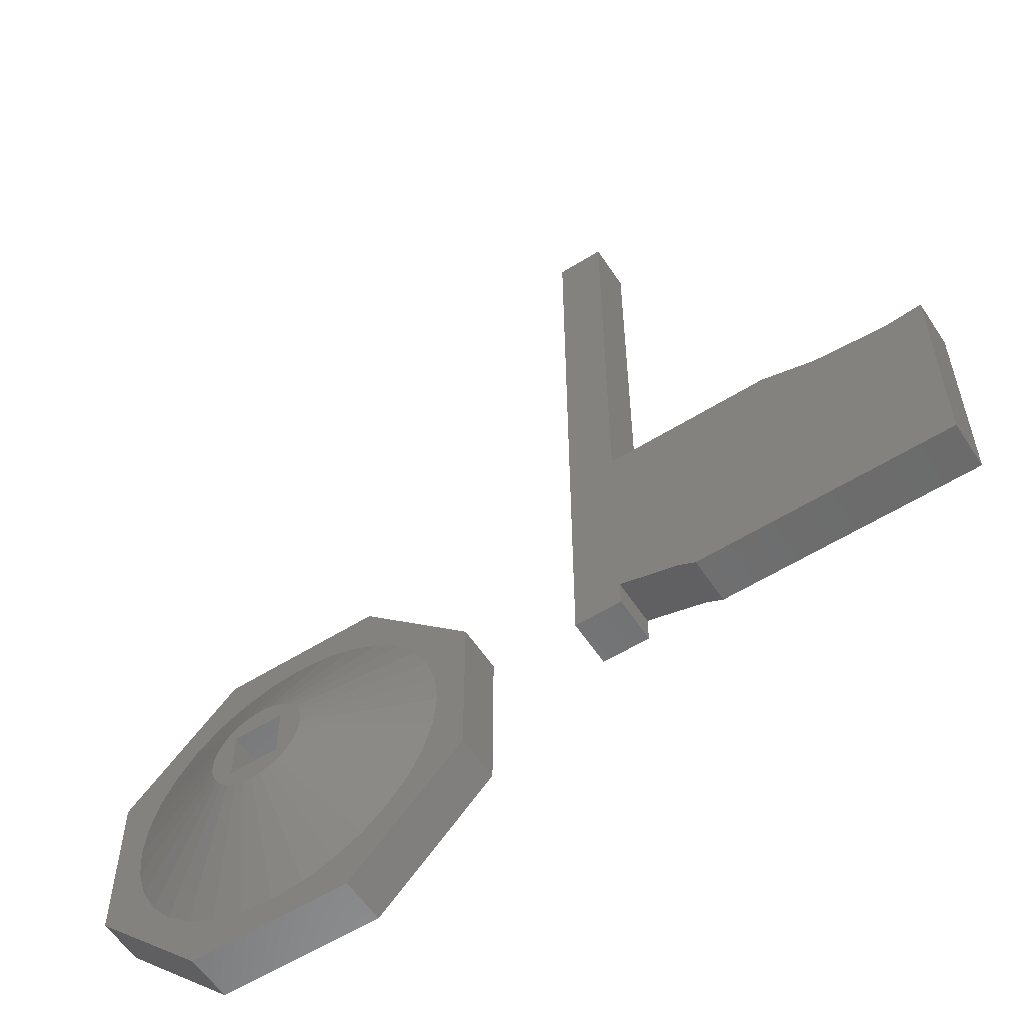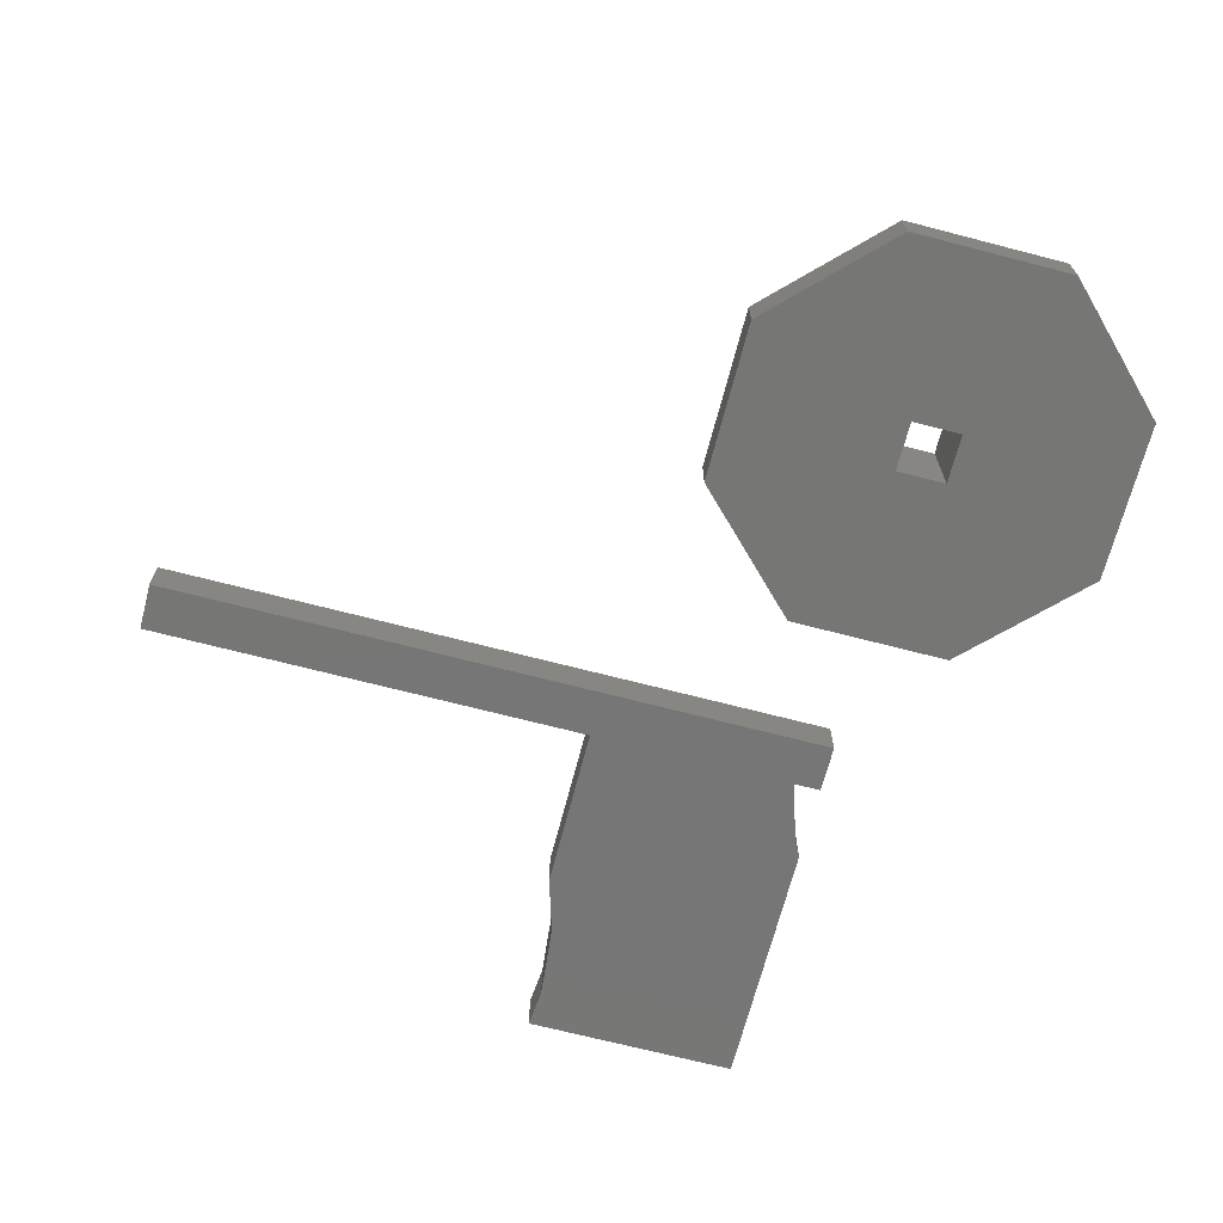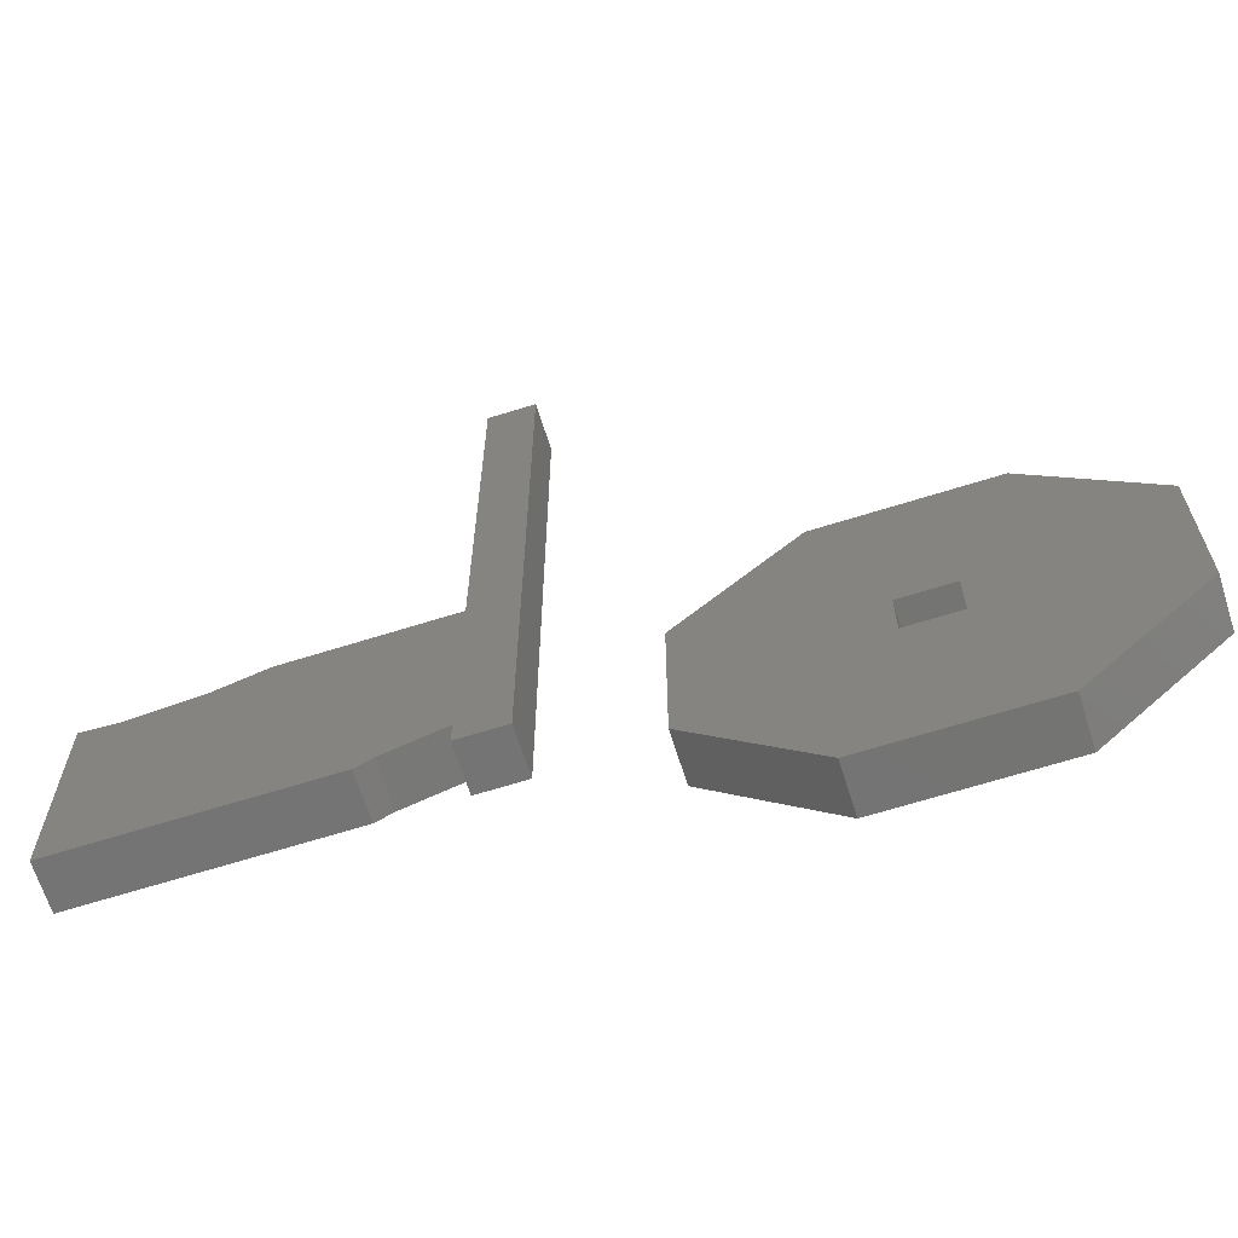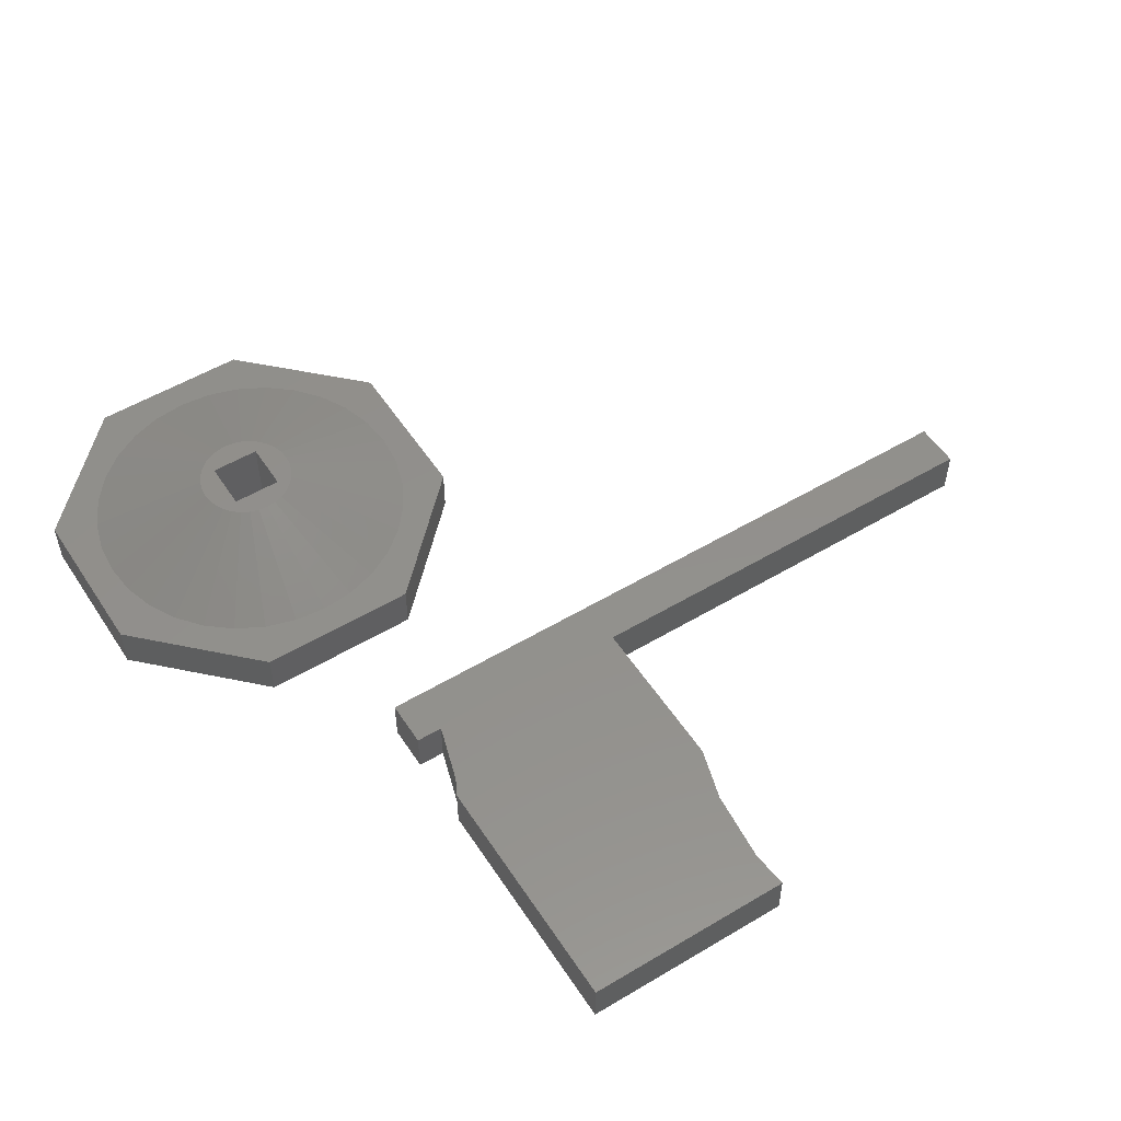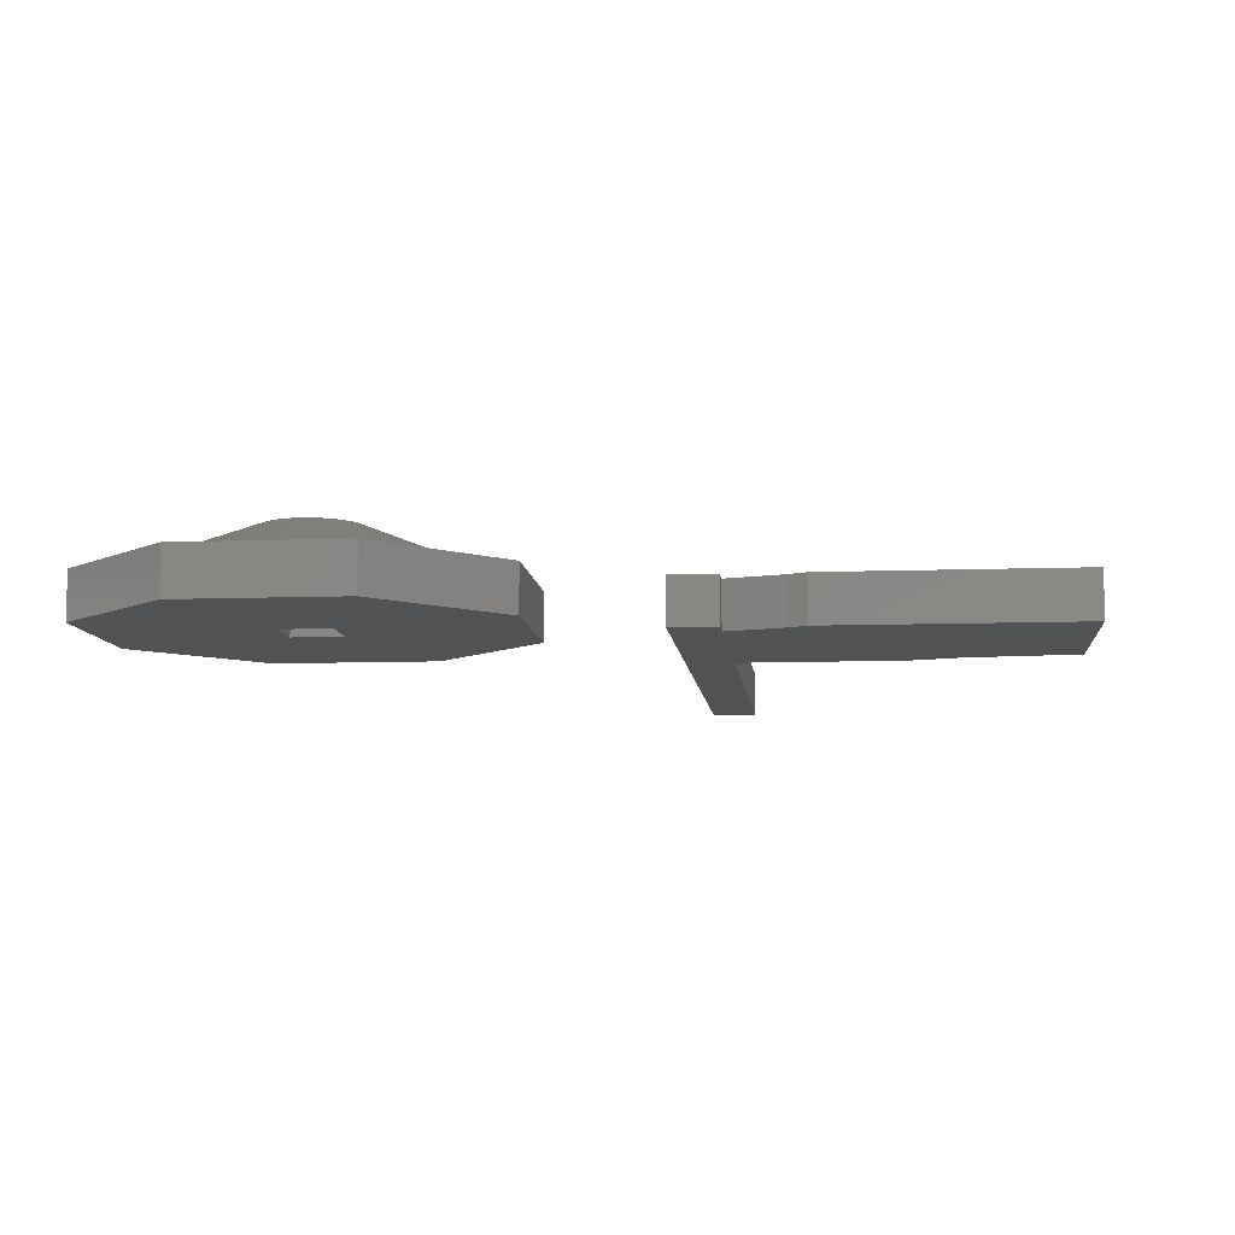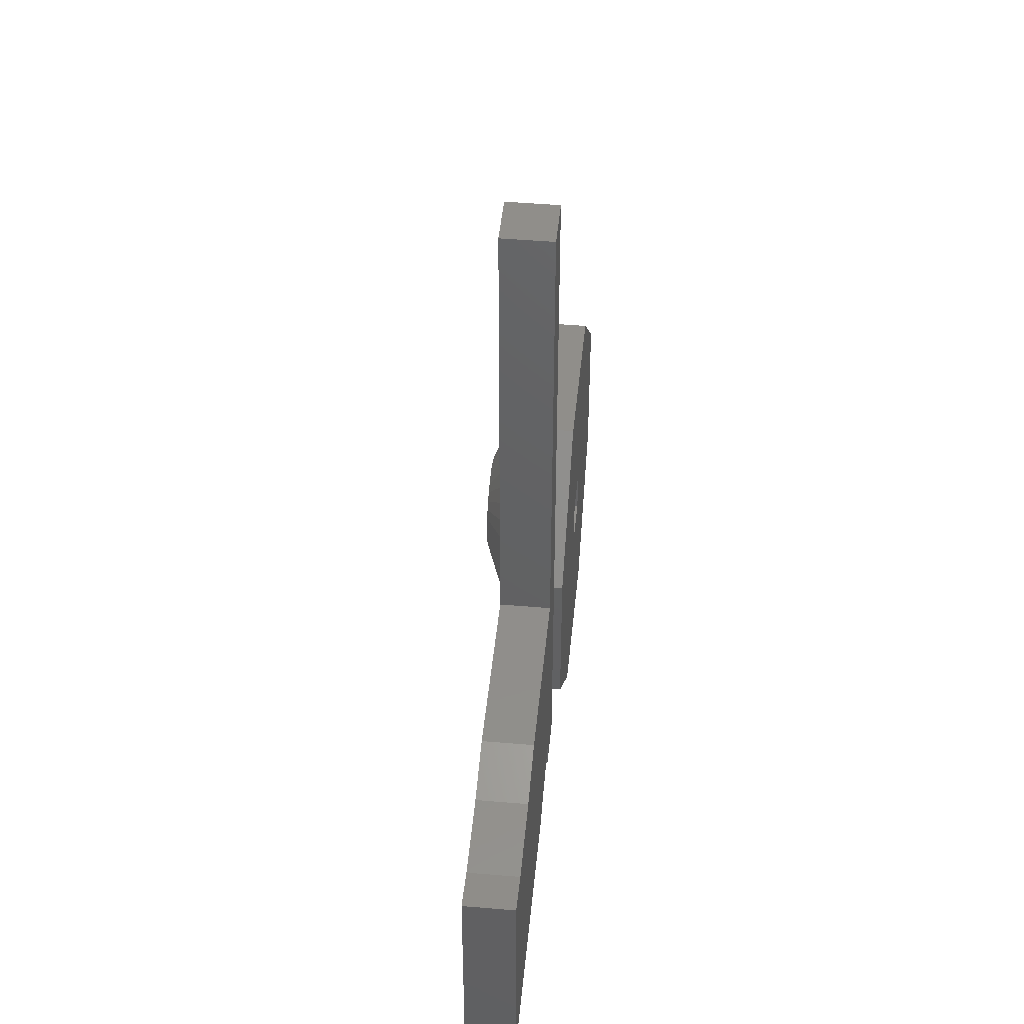
<metadata>
{"format":"stl","ext":"stl","renderer":"f3d","projection":"perspective","resolution":1024,"background":"white","views":[{"elev":-57.5,"azim":33.0,"up":"+Y"},{"elev":-68.7,"azim":-104.6,"up":"+Z"},{"elev":-66.1,"azim":-162.5,"up":"+Y"},{"elev":53.4,"azim":57.5,"up":"+Z"},{"elev":-8.7,"azim":5.7,"up":"+Z"},{"elev":46.2,"azim":95.6,"up":"+Y"}]}
</metadata>
<code>
# stl→obj: 114 verts, 224 faces
v 20 0 0
v 20 43.5 3
v 20 43.5 0
v 20 0 3
v 23 15 3
v 23 43.5 3
v 23 1.721 3
v 23 0 3
v 41.6 13.5 3
v 44 0 3
v 44 13.74 3
v 36.92 13.96 3
v 27.86 0 3
v 33.49 15 3
v 26.78 0.5731 3
v 44 13.74 0
v 44 0 0
v 33.49 15 0
v 23 15 0
v 23 1.721 0
v 23 0 0
v 23 43.5 0
v 41.6 13.5 0
v 36.92 13.96 0
v 27.86 0 0
v 26.78 0.5731 0
v 12.5 5.178 3
v 5.178 12.5 0
v 5.178 12.5 3
v 12.5 5.178 0
v 10.62 0 3
v 12.5 -5.178 3
v 10.42 2.073 3
v 9.816 4.066 3
v 8.834 5.903 3
v 7.513 7.513 3
v 5.903 8.834 3
v 4.066 9.816 3
v 2.073 10.42 3
v 0 10.62 3
v -5.178 12.5 3
v -2.073 10.42 3
v -4.066 9.816 3
v -5.903 8.834 3
v -7.513 7.513 3
v -12.5 5.178 3
v -10.42 2.073 3
v -10.62 0 3
v -9.816 4.066 3
v -8.834 5.903 3
v 10.42 -2.073 3
v 9.816 -4.066 3
v 8.834 -5.903 3
v 7.513 -7.513 3
v 5.178 -12.5 3
v 5.903 -8.834 3
v 4.066 -9.816 3
v 2.073 -10.42 3
v 0 -10.62 3
v -5.178 -12.5 3
v -2.073 -10.42 3
v -4.066 -9.816 3
v -5.903 -8.834 3
v -7.513 -7.513 3
v -12.5 -5.178 3
v -8.834 -5.903 3
v -9.816 -4.066 3
v -10.42 -2.073 3
v -5.178 -12.5 0
v -12.5 -5.178 0
v 1.6 -1.6 0
v 12.5 -5.178 0
v 5.178 -12.5 0
v 1.6 1.6 0
v -1.6 -1.6 0
v -1.6 1.6 0
v -5.178 12.5 0
v -12.5 5.178 0
v 3.125 0 6
v 2.887 1.196 6
v 0 -3.125 6
v 2.598 1.736 6
v 2.887 -1.196 6
v 1.196 2.887 6
v -1.196 2.887 6
v -2.21 2.21 6
v -2.598 1.736 6
v -3.125 0 6
v 2.21 -2.21 6
v 3.065 0.6097 6
v 2.21 2.21 6
v -0.6097 3.065 6
v 0.6097 3.065 6
v 0 3.125 6
v -2.887 1.196 6
v 1.6 1.6 6
v 1.6 -1.6 6
v 3.065 -0.6097 6
v 1.736 2.598 6
v 2.598 -1.736 6
v -1.6 1.6 6
v -1.736 2.598 6
v 1.736 -2.598 6
v 1.196 -2.887 6
v 0.6097 -3.065 6
v -1.6 -1.6 6
v -0.6097 -3.065 6
v -1.196 -2.887 6
v -1.736 -2.598 6
v -2.21 -2.21 6
v -3.065 0.6097 6
v -2.598 -1.736 6
v -2.887 -1.196 6
v -3.065 -0.6097 6
f 1 2 3
f 2 1 4
f 2 5 6
f 4 5 2
f 5 4 7
f 7 4 8
f 9 10 11
f 12 10 9
f 13 12 14
f 12 13 10
f 14 15 13
f 5 15 14
f 15 5 7
f 10 16 11
f 16 10 17
f 18 5 14
f 5 18 19
f 1 20 21
f 20 1 19
f 3 19 1
f 19 3 22
f 17 23 16
f 17 24 23
f 25 24 17
f 24 25 18
f 26 18 25
f 19 26 20
f 26 19 18
f 25 10 13
f 10 25 17
f 23 12 9
f 12 23 24
f 24 14 12
f 14 24 18
f 16 9 11
f 9 16 23
f 20 15 7
f 15 20 26
f 26 13 15
f 13 26 25
f 8 20 7
f 20 8 21
f 5 22 6
f 22 5 19
f 1 8 4
f 8 1 21
f 22 2 6
f 2 22 3
f 27 28 29
f 28 27 30
f 27 31 32
f 27 33 31
f 27 34 33
f 27 35 34
f 27 36 35
f 29 36 27
f 36 29 37
f 29 38 37
f 29 39 38
f 29 40 39
f 41 40 29
f 40 41 42
f 41 43 42
f 41 44 43
f 41 45 44
f 46 45 41
f 47 46 48
f 49 46 47
f 50 46 49
f 45 46 50
f 51 32 31
f 52 32 51
f 53 32 52
f 54 32 53
f 55 54 56
f 54 55 32
f 57 55 56
f 58 55 57
f 59 55 58
f 60 59 61
f 59 60 55
f 62 60 61
f 63 60 62
f 64 60 63
f 65 64 66
f 65 48 46
f 64 65 60
f 67 65 66
f 68 65 67
f 48 65 68
f 69 65 70
f 65 69 60
f 71 72 73
f 72 71 30
f 74 30 71
f 73 75 71
f 70 75 69
f 69 75 73
f 30 74 28
f 76 28 74
f 76 77 28
f 75 70 76
f 78 76 70
f 76 78 77
f 55 72 32
f 72 55 73
f 78 41 77
f 41 78 46
f 70 46 78
f 46 70 65
f 32 30 27
f 30 32 72
f 28 41 29
f 41 28 77
f 69 55 60
f 55 69 73
f 33 79 31
f 34 80 33
f 81 59 58
f 35 82 80
f 52 83 53
f 38 84 37
f 42 43 85
f 45 50 86
f 86 50 87
f 47 48 88
f 53 89 54
f 31 79 51
f 33 80 90
f 35 80 34
f 35 91 82
f 36 91 35
f 39 84 38
f 37 91 36
f 92 42 85
f 39 93 84
f 40 94 39
f 50 49 95
f 96 79 90
f 96 90 80
f 97 79 96
f 96 80 82
f 79 97 98
f 96 82 91
f 98 97 83
f 96 91 99
f 83 97 100
f 100 97 89
f 84 96 99
f 93 96 84
f 94 96 93
f 101 94 92
f 101 92 85
f 94 101 96
f 86 101 102
f 102 101 85
f 89 97 103
f 97 104 103
f 97 105 104
f 97 81 105
f 106 81 97
f 81 106 107
f 107 106 108
f 106 109 108
f 87 101 86
f 95 101 87
f 106 110 109
f 111 101 95
f 106 112 110
f 88 101 111
f 106 113 112
f 101 88 106
f 106 114 113
f 106 88 114
f 49 47 95
f 110 64 63
f 113 68 67
f 110 63 109
f 81 61 59
f 57 104 58
f 56 104 57
f 83 100 53
f 33 90 79
f 37 99 91
f 37 84 99
f 44 45 86
f 94 42 92
f 40 42 94
f 39 94 93
f 87 50 95
f 95 47 111
f 111 47 88
f 108 63 62
f 110 66 64
f 114 68 113
f 107 61 81
f 108 61 107
f 108 62 61
f 103 104 56
f 100 89 53
f 51 83 52
f 43 44 85
f 113 67 66
f 88 68 114
f 88 48 68
f 105 81 58
f 104 105 58
f 109 63 108
f 89 103 56
f 54 89 56
f 98 83 51
f 79 98 51
f 85 44 102
f 102 44 86
f 113 66 112
f 112 66 110
f 106 76 101
f 76 106 75
f 71 96 74
f 96 71 97
f 76 96 101
f 96 76 74
f 71 106 97
f 106 71 75

</code>
